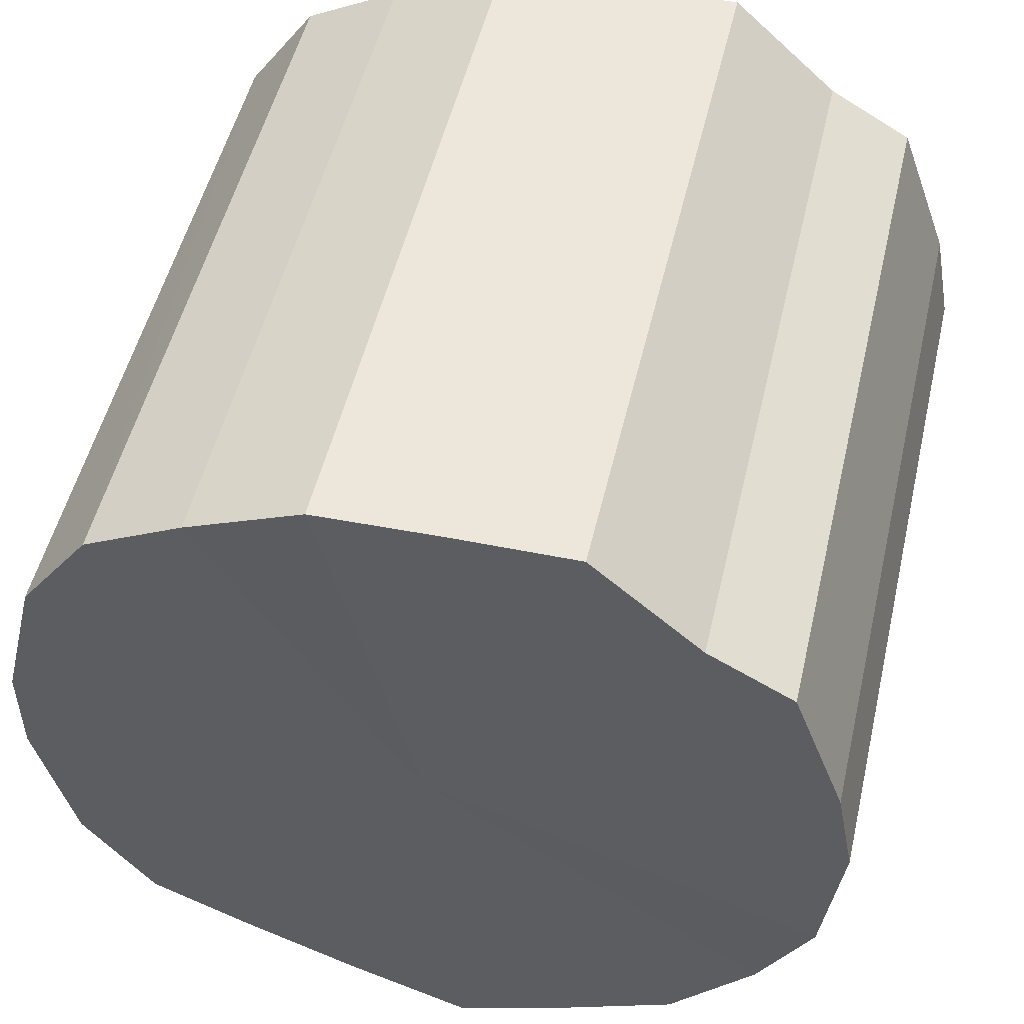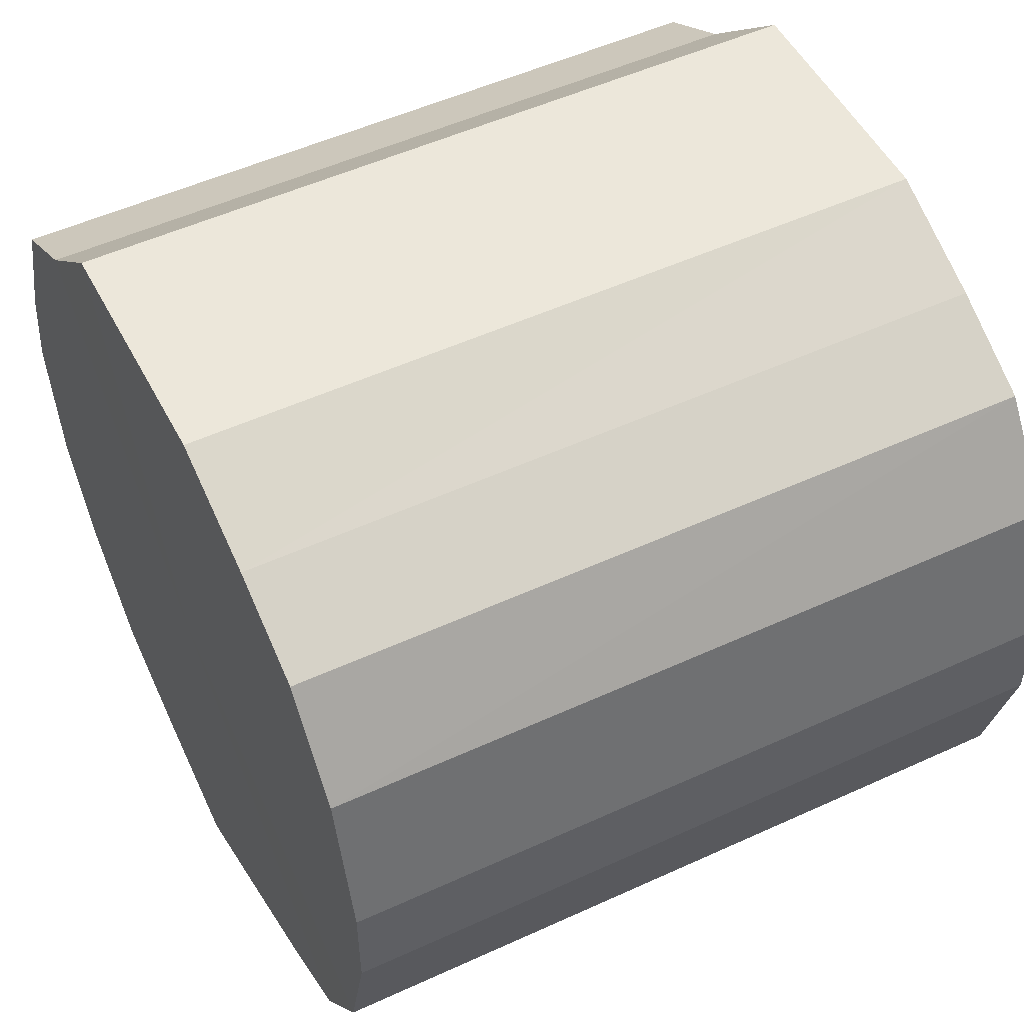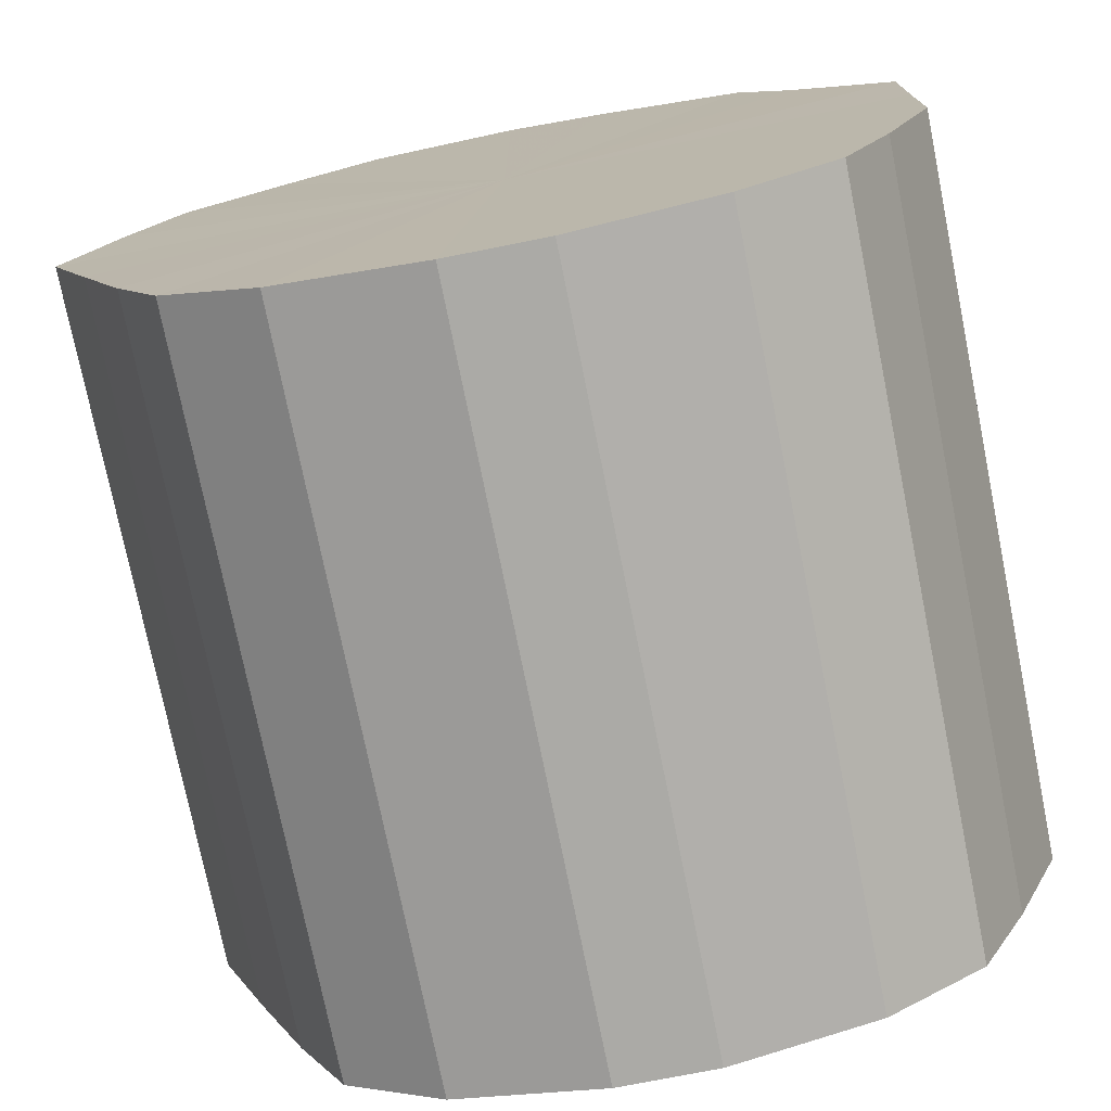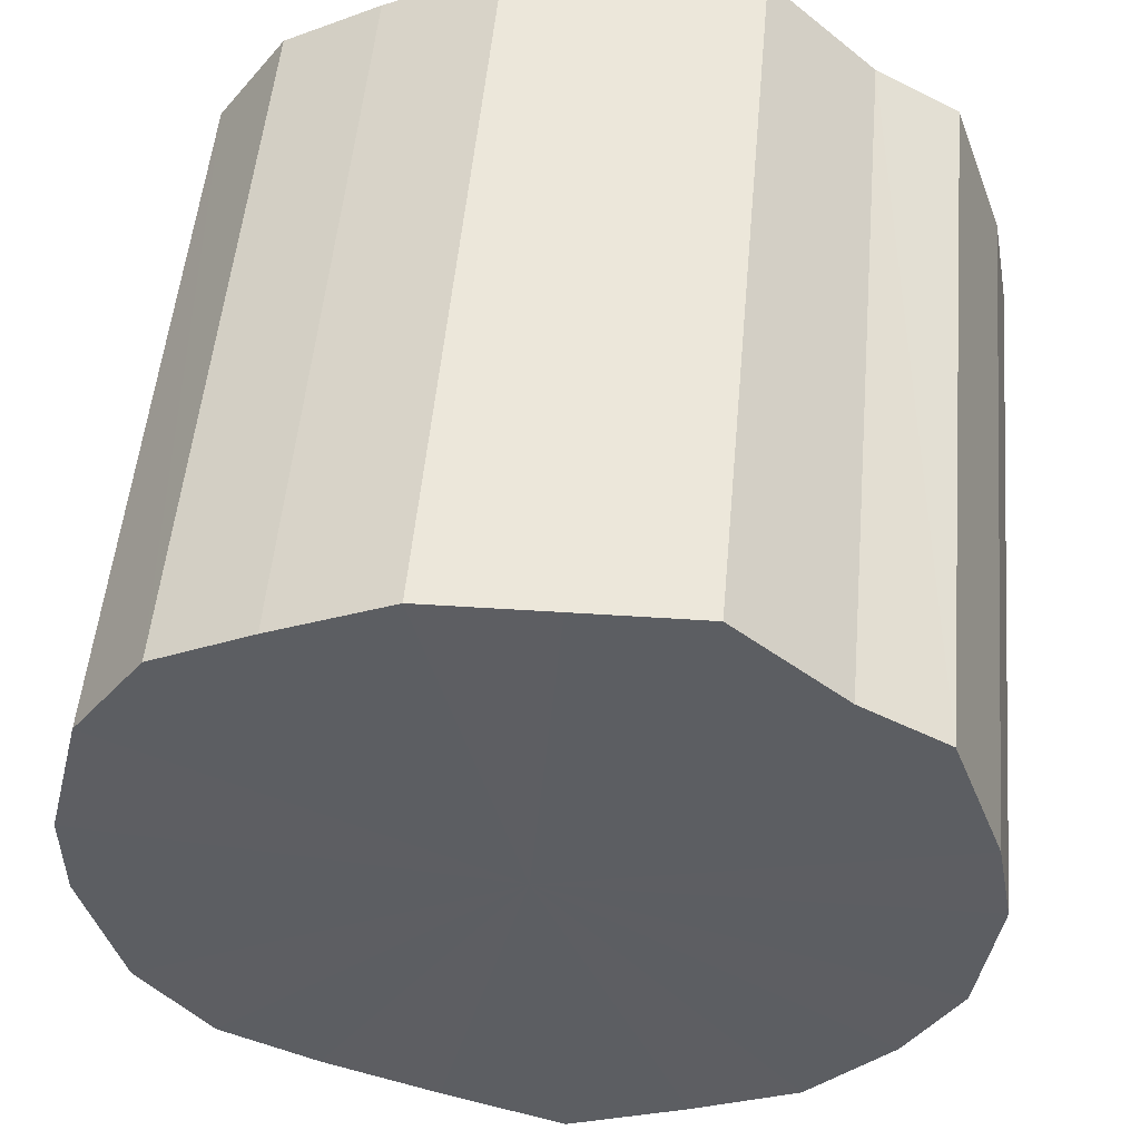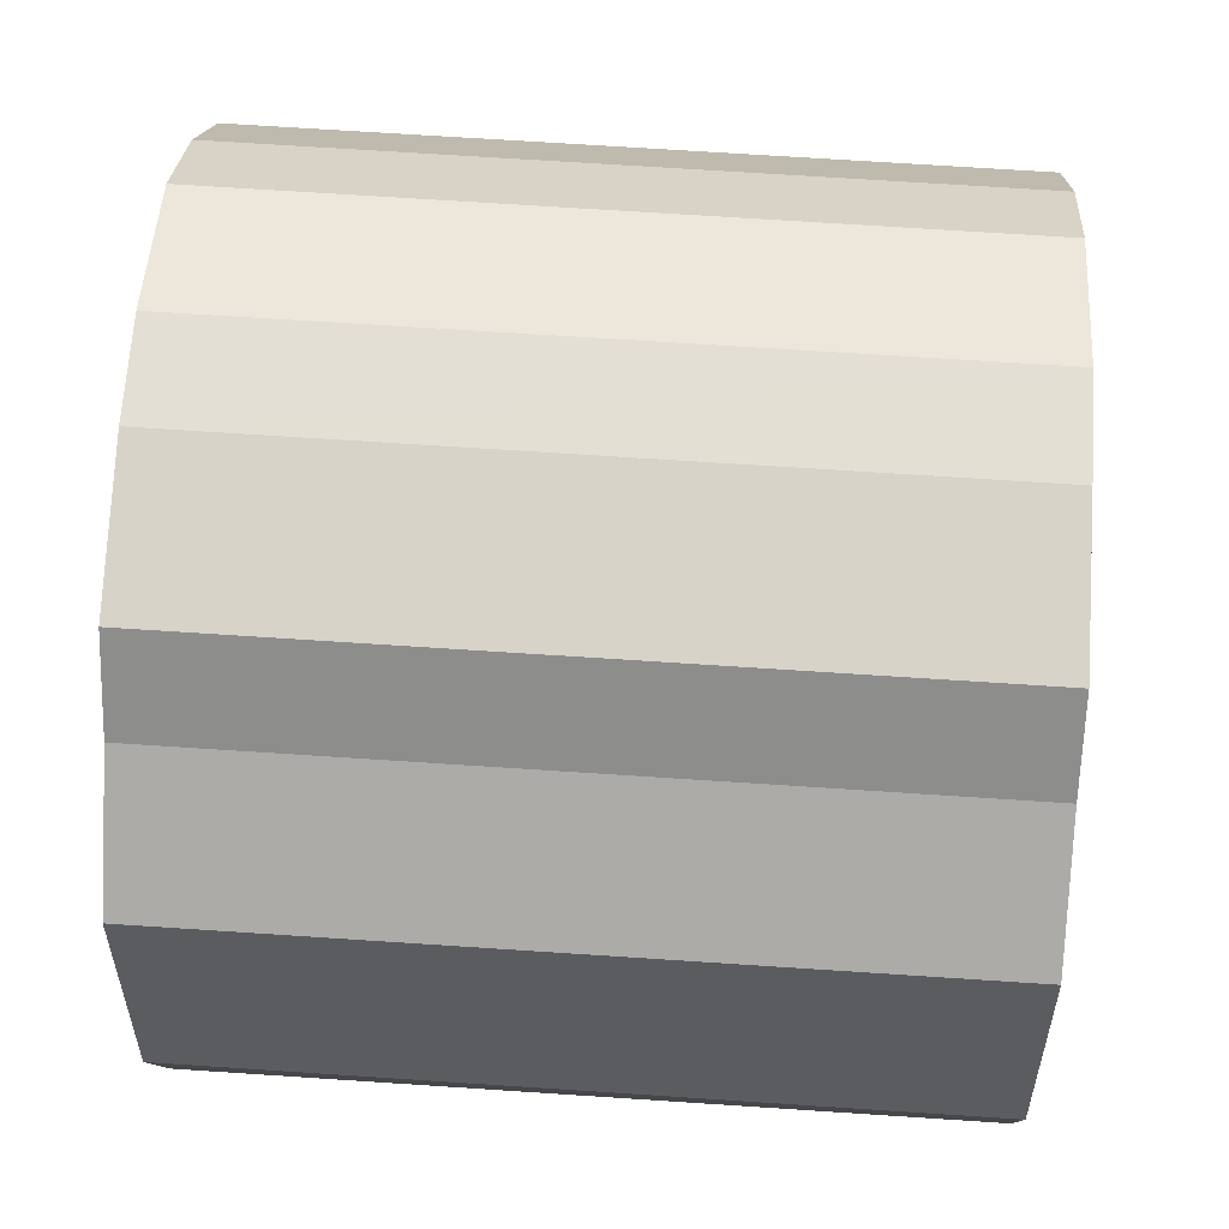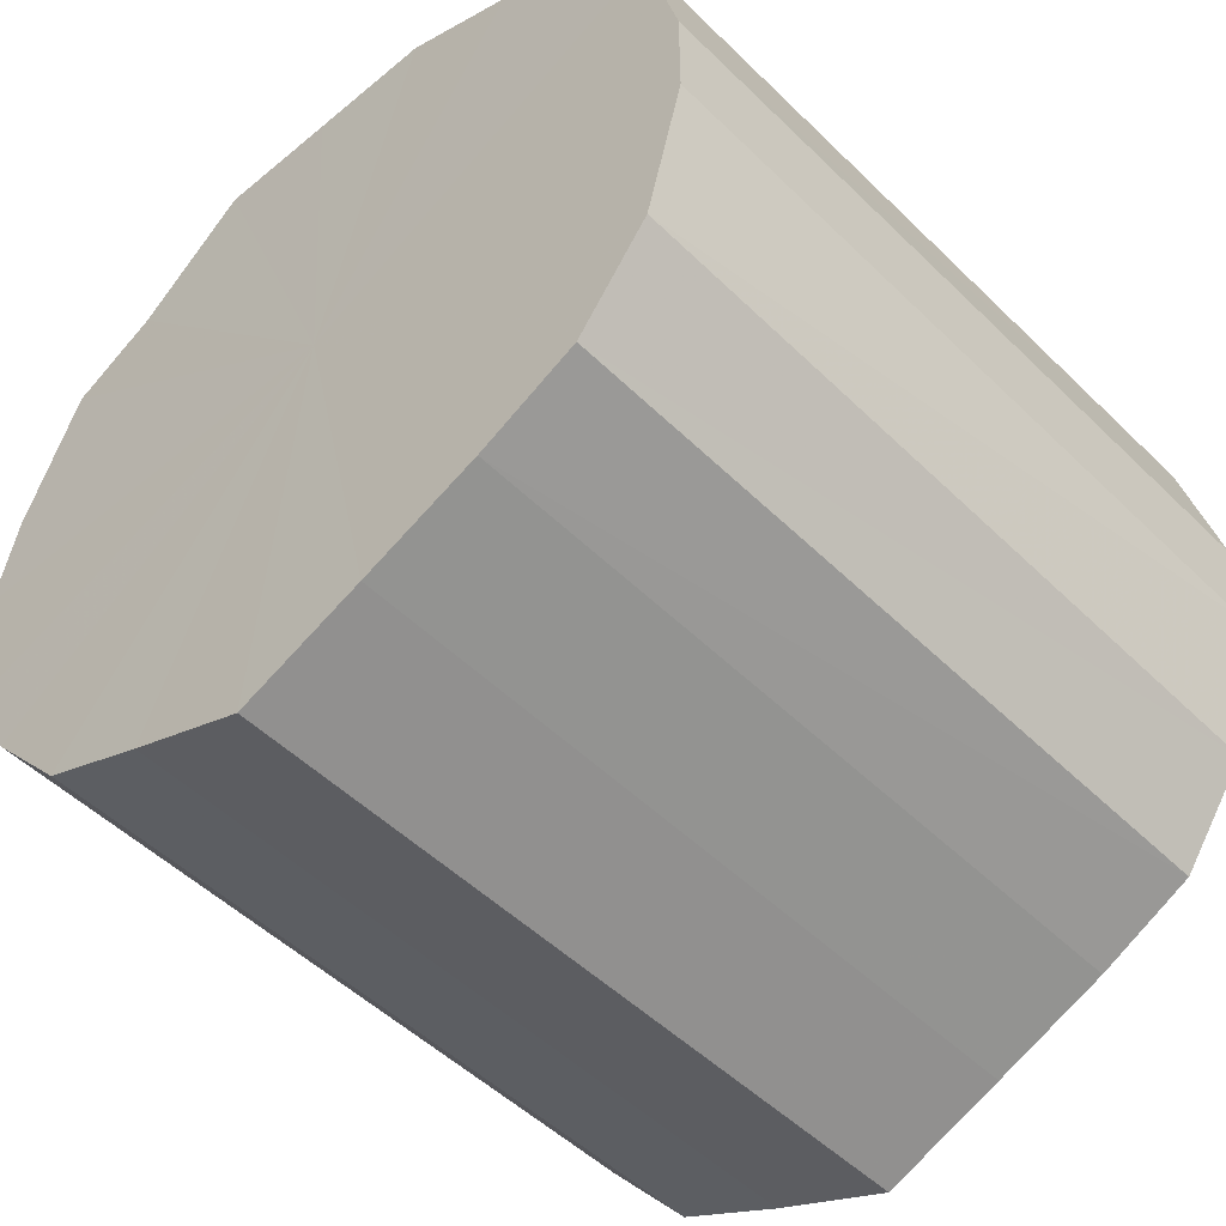
<metadata>
{"format":"obj","ext":"obj","renderer":"f3d","projection":"perspective","resolution":1024,"background":"white","views":[{"elev":51.2,"azim":-77.9,"up":"+Y"},{"elev":52.5,"azim":152.8,"up":"+Y"},{"elev":-74.8,"azim":101.4,"up":"+Z"},{"elev":51.8,"azim":-85.9,"up":"+Y"},{"elev":55.8,"azim":-176.4,"up":"+Z"},{"elev":-50.6,"azim":132.3,"up":"+Y"}]}
</metadata>
<code>
o 29905
v 2221 1893 6.723
v 2221 1893 6.719
v 2221 1893 6.726
v 2221 1893 6.708
v 2221 1893 6.722
v 2221 1893 6.719
v 2221 1893 6.722
v 2221 1893 6.691
v 2221 1893 6.711
v 2221 1893 6.708
v 2221 1893 6.711
v 2221 1893 6.67
v 2221 1893 6.694
v 2221 1893 6.691
v 2221 1893 6.694
v 2221 1893 6.645
v 2221 1893 6.672
v 2221 1893 6.67
v 2221 1893 6.672
v 2221 1893 6.62
v 2221 1893 6.648
v 2221 1893 6.645
v 2221 1893 6.648
v 2221 1893 6.597
v 2221 1893 6.623
v 2221 1893 6.62
v 2221 1893 6.623
v 2221 1893 6.577
v 2221 1893 6.6
v 2221 1893 6.597
v 2221 1893 6.6
v 2221 1893 6.563
v 2221 1893 6.58
v 2221 1893 6.577
v 2221 1893 6.58
v 2221 1893 6.556
v 2221 1893 6.566
v 2221 1893 6.563
v 2221 1893 6.566
v 2221 1893 6.556
v 2221 1893 6.558
v 2221 1893 6.558
v 2221 1893 6.726
v 2221 1893 6.719
v 2221 1893 6.722
v 2221 1893 6.708
v 2221 1893 6.711
v 2221 1893 6.722
v 2221 1893 6.723
v 2221 1893 6.711
v 2221 1893 6.719
v 2221 1893 6.691
v 2221 1893 6.694
v 2221 1893 6.694
v 2221 1893 6.708
v 2221 1893 6.672
v 2221 1893 6.691
v 2221 1893 6.67
v 2221 1893 6.672
v 2221 1893 6.648
v 2221 1893 6.67
v 2221 1893 6.623
v 2221 1893 6.645
v 2221 1893 6.645
v 2221 1893 6.648
v 2221 1893 6.6
v 2221 1893 6.62
v 2221 1893 6.58
v 2221 1893 6.597
v 2221 1893 6.62
v 2221 1893 6.623
v 2221 1893 6.566
v 2221 1893 6.577
v 2221 1893 6.558
v 2221 1893 6.563
v 2221 1893 6.597
v 2221 1893 6.6
v 2221 1893 6.558
v 2221 1893 6.556
v 2221 1893 6.566
v 2221 1893 6.556
v 2221 1893 6.577
v 2221 1893 6.58
v 2221 1893 6.563
v 2221 1893 6.639
v 2221 1893 6.719
v 2221 1893 6.723
v 2221 1893 6.708
v 2221 1893 6.719
v 2221 1893 6.691
v 2221 1893 6.708
v 2221 1893 6.67
v 2221 1893 6.691
v 2221 1893 6.645
v 2221 1893 6.67
v 2221 1893 6.62
v 2221 1893 6.645
v 2221 1893 6.597
v 2221 1893 6.62
v 2221 1893 6.577
v 2221 1893 6.597
v 2221 1893 6.563
v 2221 1893 6.577
v 2221 1893 6.556
v 2221 1893 6.563
v 2221 1893 6.556
v 2221 1893 6.642
v 2221 1893 6.726
v 2221 1893 6.722
v 2221 1893 6.722
v 2221 1893 6.711
v 2221 1893 6.711
v 2221 1893 6.694
v 2221 1893 6.694
v 2221 1893 6.672
v 2221 1893 6.672
v 2221 1893 6.648
v 2221 1893 6.648
v 2221 1893 6.623
v 2221 1893 6.623
v 2221 1893 6.6
v 2221 1893 6.6
v 2221 1893 6.58
v 2221 1893 6.58
v 2221 1893 6.566
v 2221 1893 6.566
v 2221 1893 6.558
v 2221 1893 6.558
f 1 2 3
f 2 4 5
f 6 1 7
f 4 8 9
f 10 6 11
f 8 12 13
f 14 10 15
f 12 16 17
f 18 14 19
f 16 20 21
f 22 18 23
f 20 24 25
f 26 22 27
f 24 28 29
f 30 26 31
f 28 32 33
f 34 30 35
f 32 36 37
f 38 34 39
f 36 40 41
f 40 38 42
f 43 44 45
f 45 46 47
f 48 49 43
f 50 51 48
f 47 52 53
f 54 55 50
f 56 57 54
f 53 58 59
f 60 61 56
f 62 63 60
f 59 64 65
f 66 67 62
f 68 69 66
f 65 70 71
f 72 73 68
f 74 75 72
f 71 76 77
f 78 79 74
f 80 81 78
f 77 82 83
f 83 84 80
f 85 86 87
f 85 88 86
f 85 87 89
f 85 90 88
f 85 89 91
f 85 92 90
f 85 91 93
f 85 94 92
f 85 93 95
f 85 96 94
f 85 95 97
f 85 98 96
f 85 97 99
f 85 100 98
f 85 99 101
f 85 102 100
f 85 101 103
f 85 104 102
f 85 103 105
f 85 106 104
f 85 105 106
f 107 108 109
f 107 110 108
f 107 109 111
f 107 112 110
f 107 111 113
f 107 114 112
f 107 113 115
f 107 116 114
f 107 115 117
f 107 118 116
f 107 117 119
f 107 120 118
f 107 119 121
f 107 122 120
f 107 121 123
f 107 124 122
f 107 123 125
f 107 126 124
f 107 125 127
f 107 128 126
f 107 127 128

</code>
